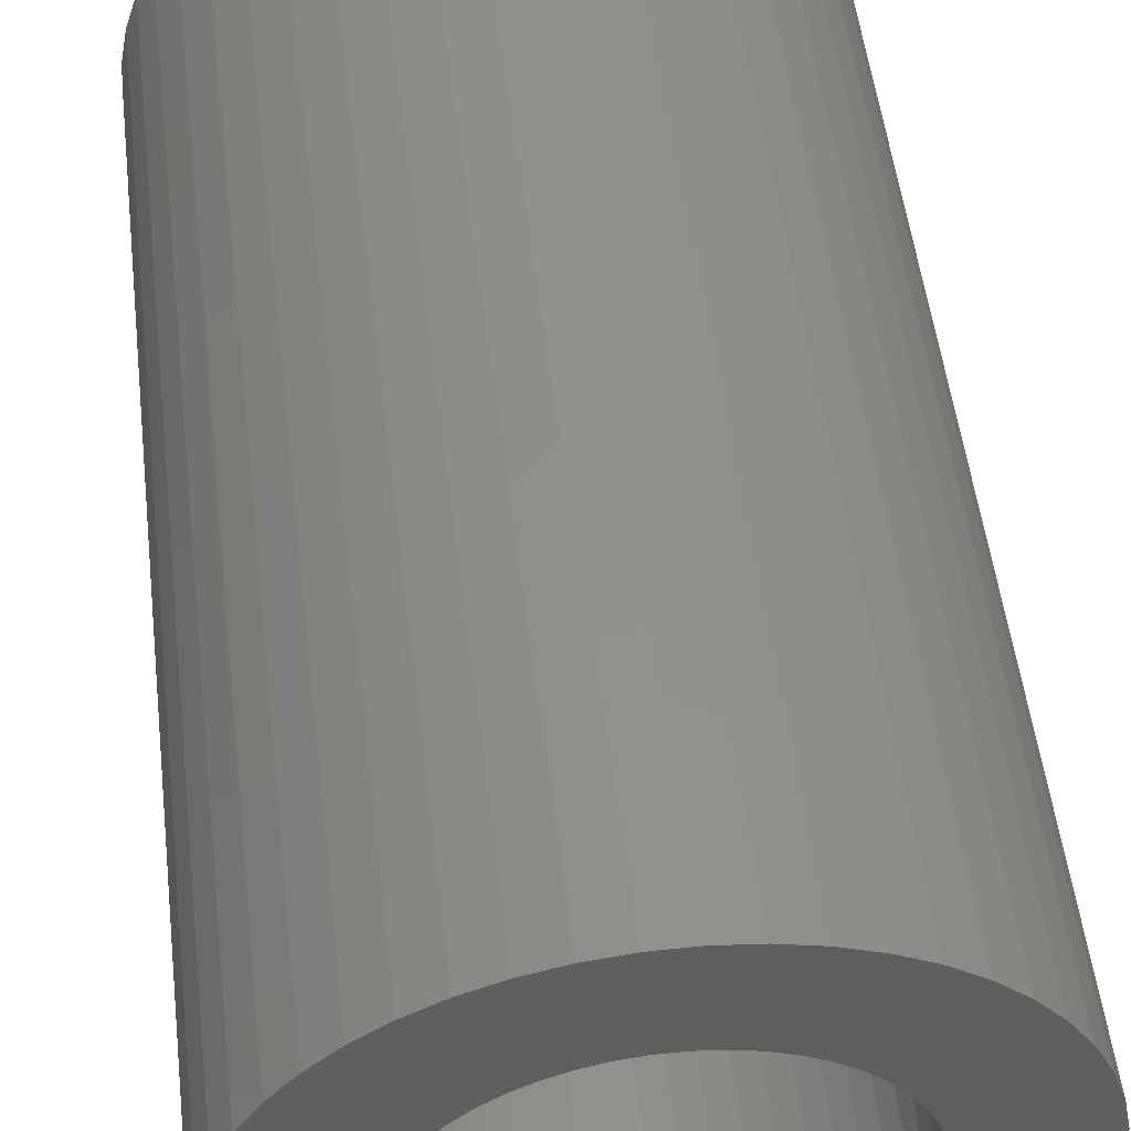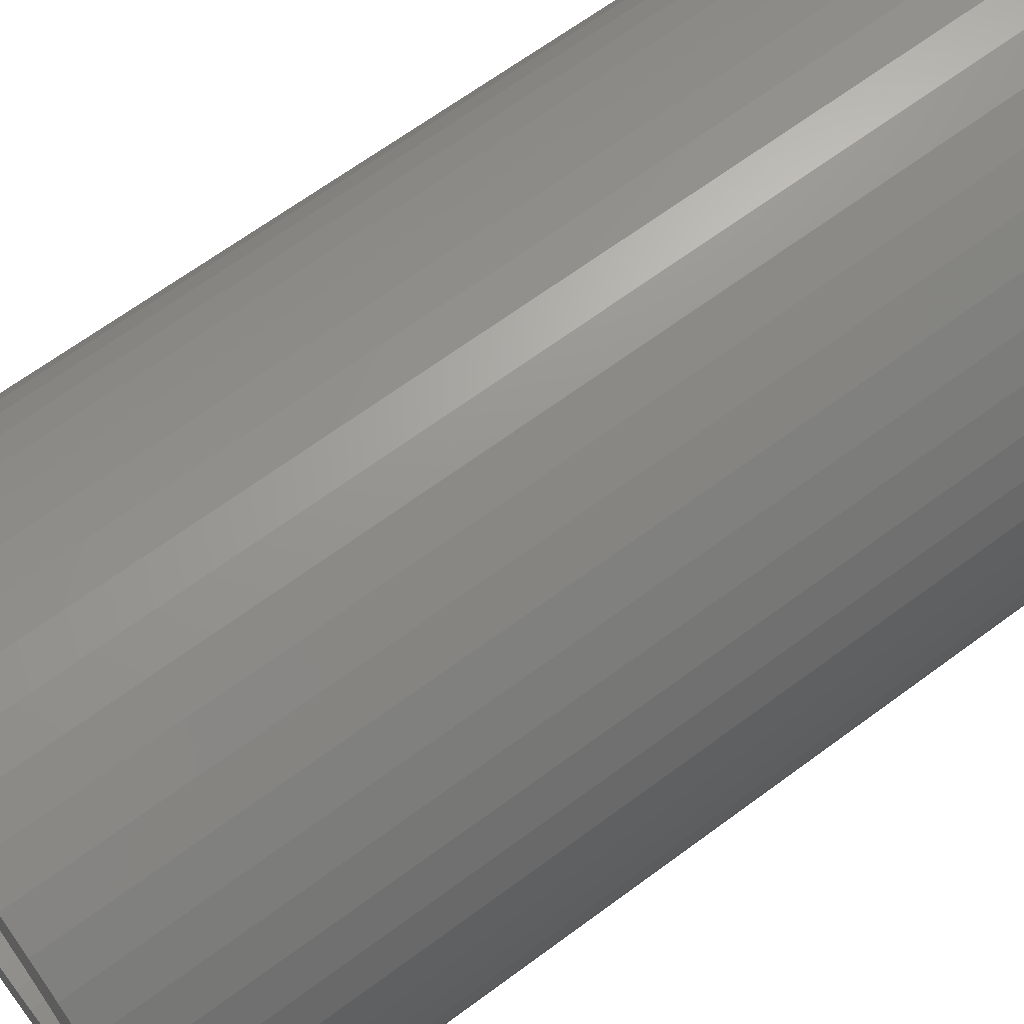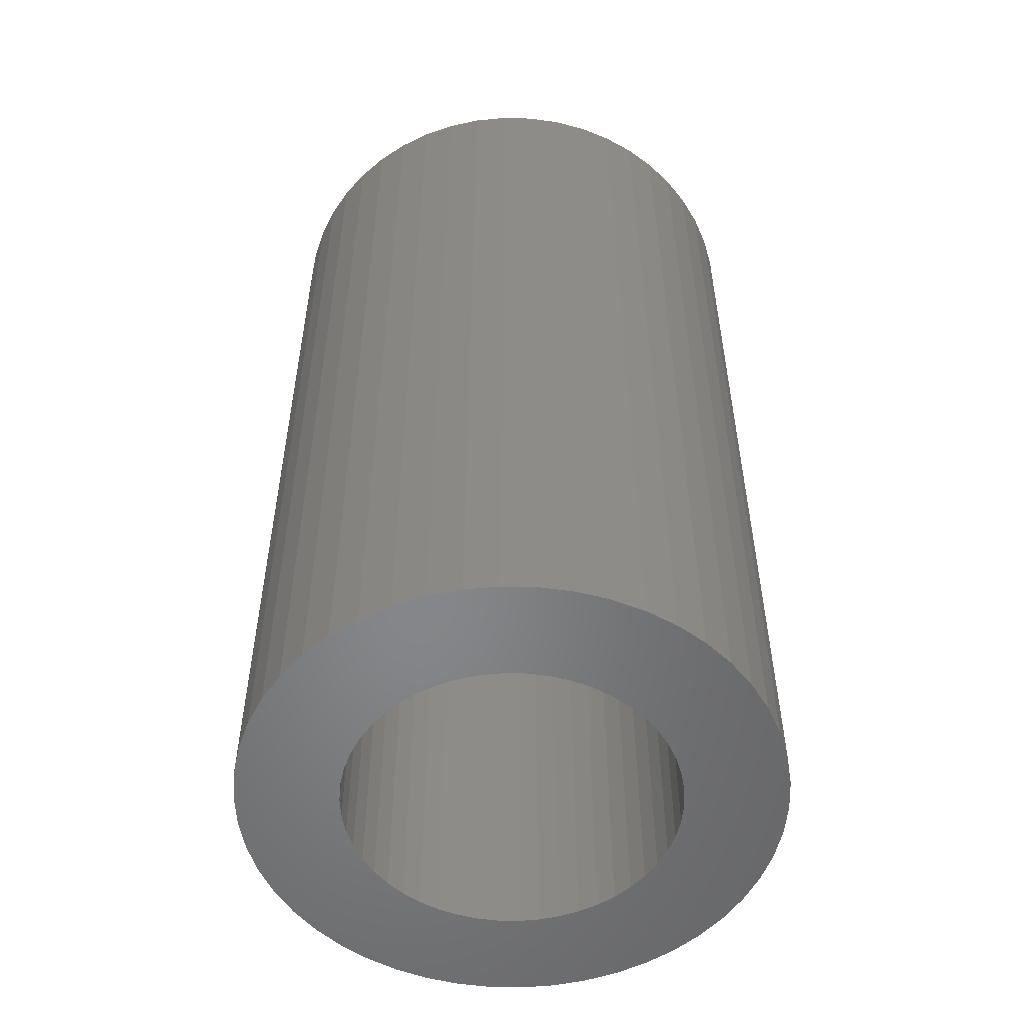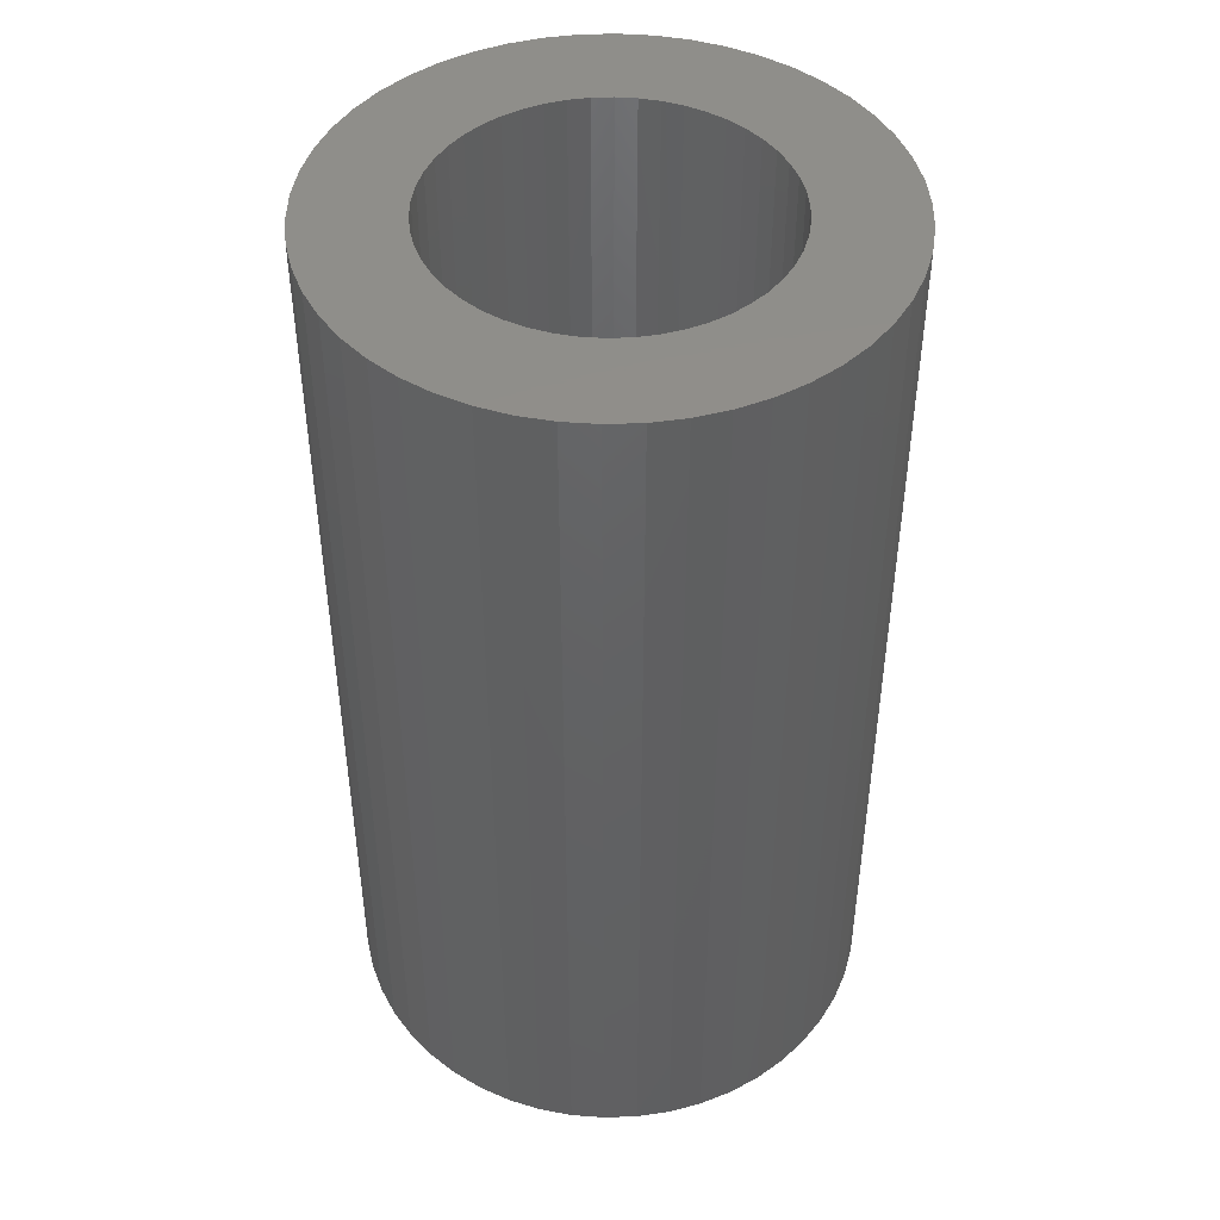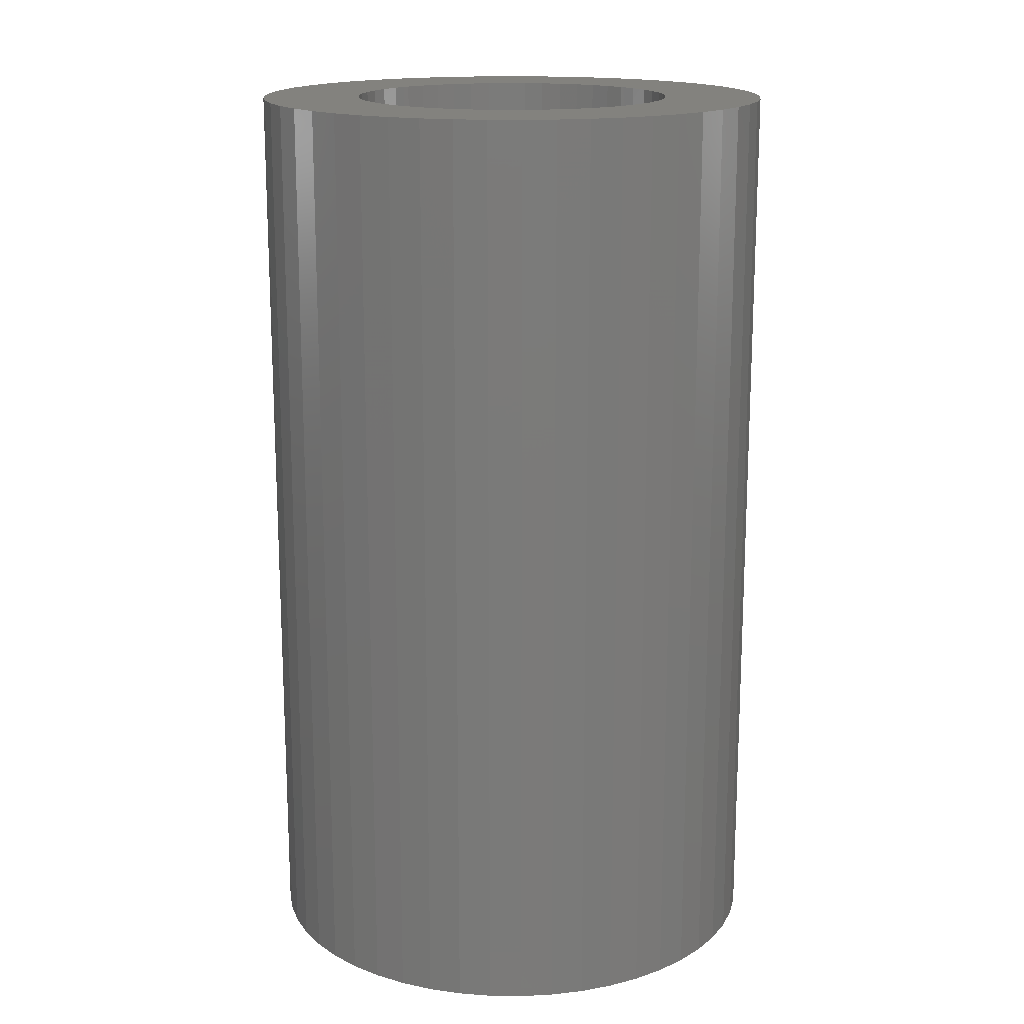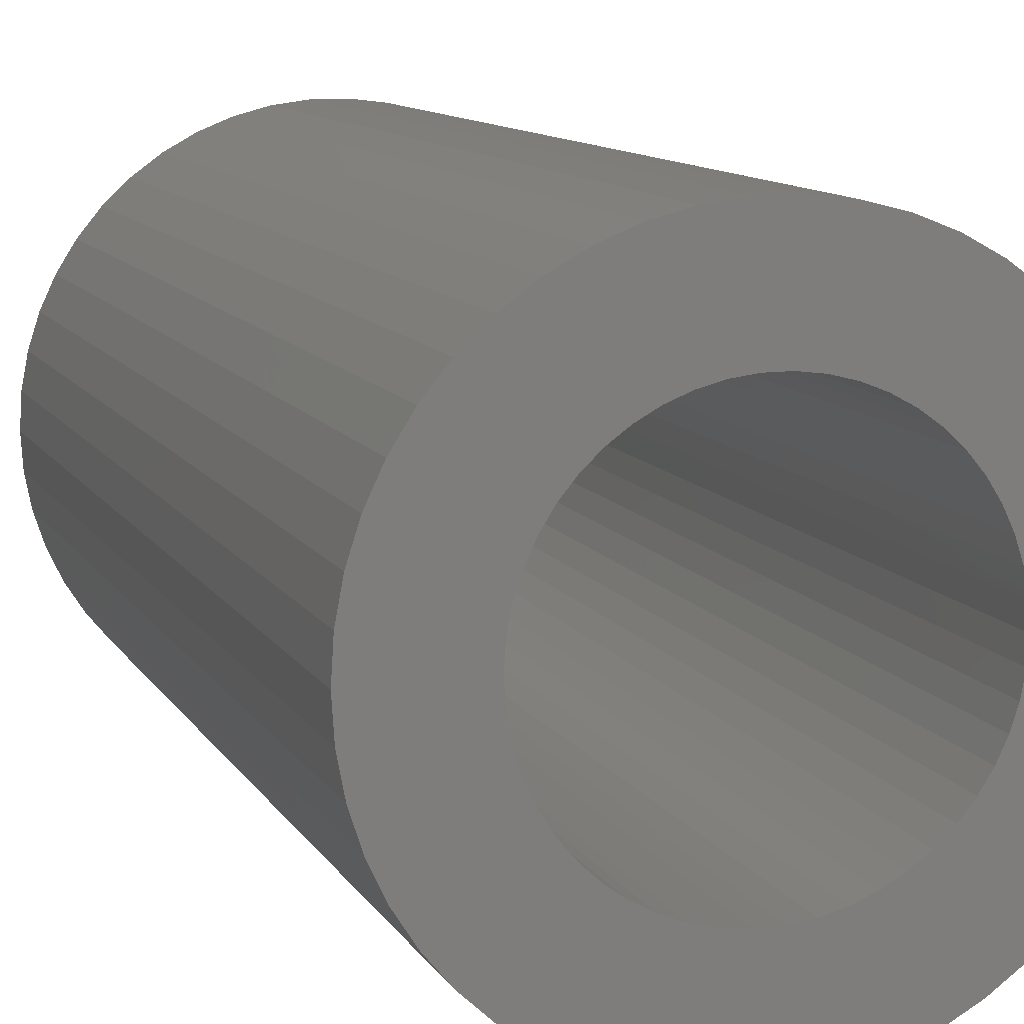
<metadata>
{"format":"stl","ext":"stl","renderer":"f3d","projection":"perspective","resolution":1024,"background":"white","views":[{"elev":51.0,"azim":-6.7,"up":"+Y"},{"elev":65.9,"azim":53.3,"up":"+Y"},{"elev":-53.4,"azim":-73.4,"up":"+Z"},{"elev":45.5,"azim":91.3,"up":"+Z"},{"elev":16.5,"azim":15.9,"up":"+Z"},{"elev":10.7,"azim":-18.9,"up":"+Y"}]}
</metadata>
<code>
# stl→obj: 200 verts, 400 faces
v 14.5 0 25.5
v 14.39 1.817 -25.5
v 14.39 1.817 25.5
v 14.5 0 -25.5
v -14.5 0 -25.5
v -14.39 1.817 25.5
v -14.39 1.817 -25.5
v -14.5 0 25.5
v 0.9105 14.47 -25.5
v -0.9105 14.47 25.5
v 0.9105 14.47 25.5
v -0.9105 14.47 -25.5
v -0.9105 -14.47 -25.5
v 0.9105 -14.47 25.5
v -0.9105 -14.47 25.5
v 0.9105 -14.47 -25.5
v 10.57 9.926 -25.5
v 9.243 11.17 25.5
v 10.57 9.926 25.5
v 9.243 11.17 -25.5
v -9.243 11.17 -25.5
v -10.57 9.926 25.5
v -9.243 11.17 25.5
v -10.57 9.926 -25.5
v -4.481 13.79 -25.5
v -6.174 13.12 25.5
v -4.481 13.79 25.5
v -6.174 13.12 -25.5
v 13.48 5.338 25.5
v 12.71 6.985 -25.5
v 12.71 6.985 25.5
v 13.48 5.338 -25.5
v 14.04 3.606 -25.5
v 14.04 3.606 25.5
v 6.174 13.12 -25.5
v 4.481 13.79 25.5
v 6.174 13.12 25.5
v 4.481 13.79 -25.5
v 2.717 14.24 25.5
v 2.717 14.24 -25.5
v 7.769 12.24 -25.5
v 7.769 12.24 25.5
v -13.48 5.338 -25.5
v -12.71 6.985 25.5
v -12.71 6.985 -25.5
v -13.48 5.338 25.5
v -14.04 3.606 -25.5
v -14.04 3.606 25.5
v -2.717 14.24 25.5
v -2.717 14.24 -25.5
v 2.717 -14.24 25.5
v 2.717 -14.24 -25.5
v 11.73 8.523 25.5
v 11.73 8.523 -25.5
v -11.73 8.523 25.5
v -11.73 8.523 -25.5
v 9 0 25.5
v 8.929 1.128 25.5
v 14.39 -1.817 25.5
v 8.717 2.238 25.5
v 8.929 -1.128 25.5
v 8.368 3.313 25.5
v 14.04 -3.606 25.5
v 7.887 4.336 25.5
v 8.717 -2.238 25.5
v 7.281 5.29 25.5
v 13.48 -5.338 25.5
v 6.561 6.161 25.5
v 8.368 -3.313 25.5
v 12.71 -6.985 25.5
v 5.737 6.935 25.5
v 4.822 7.599 25.5
v 3.832 8.143 25.5
v 2.781 8.56 25.5
v 1.686 8.841 25.5
v 0.5651 8.982 25.5
v -0.5651 8.982 25.5
v -1.686 8.841 25.5
v -2.781 8.56 25.5
v -3.832 8.143 25.5
v -4.822 7.599 25.5
v -7.769 12.24 25.5
v -5.737 6.935 25.5
v -6.561 6.161 25.5
v -7.281 5.29 25.5
v -7.887 4.336 25.5
v -8.368 3.313 25.5
v 7.887 -4.336 25.5
v 11.73 -8.523 25.5
v 7.281 -5.29 25.5
v 10.57 -9.926 25.5
v 6.561 -6.161 25.5
v 9.243 -11.17 25.5
v 5.737 -6.935 25.5
v 7.769 -12.24 25.5
v 4.822 -7.599 25.5
v 6.174 -13.12 25.5
v 3.832 -8.143 25.5
v 4.481 -13.79 25.5
v 2.781 -8.56 25.5
v 1.686 -8.841 25.5
v 0.5651 -8.982 25.5
v -0.5651 -8.982 25.5
v -1.686 -8.841 25.5
v -2.717 -14.24 25.5
v -2.781 -8.56 25.5
v -4.481 -13.79 25.5
v -3.832 -8.143 25.5
v -6.174 -13.12 25.5
v -4.822 -7.599 25.5
v -7.769 -12.24 25.5
v -5.737 -6.935 25.5
v -9.243 -11.17 25.5
v -6.561 -6.161 25.5
v -10.57 -9.926 25.5
v -7.281 -5.29 25.5
v -11.73 -8.523 25.5
v -7.887 -4.336 25.5
v -12.71 -6.985 25.5
v -8.368 -3.313 25.5
v -13.48 -5.338 25.5
v -8.717 -2.238 25.5
v -14.04 -3.606 25.5
v -8.929 -1.128 25.5
v -14.39 -1.817 25.5
v -9 0 25.5
v -8.717 2.238 25.5
v -8.929 1.128 25.5
v -7.769 12.24 -25.5
v 14.39 -1.817 -25.5
v 14.04 -3.606 -25.5
v -10.57 -9.926 -25.5
v -9.243 -11.17 -25.5
v -12.71 -6.985 -25.5
v -13.48 -5.338 -25.5
v -11.73 -8.523 -25.5
v 9 0 -25.5
v 8.929 -1.128 -25.5
v 8.717 -2.238 -25.5
v 13.48 -5.338 -25.5
v 8.929 1.128 -25.5
v 8.368 -3.313 -25.5
v 12.71 -6.985 -25.5
v 7.887 -4.336 -25.5
v 11.73 -8.523 -25.5
v 8.717 2.238 -25.5
v 7.281 -5.29 -25.5
v 10.57 -9.926 -25.5
v 6.561 -6.161 -25.5
v 9.243 -11.17 -25.5
v 8.368 3.313 -25.5
v 5.737 -6.935 -25.5
v 7.769 -12.24 -25.5
v 4.822 -7.599 -25.5
v 6.174 -13.12 -25.5
v 3.832 -8.143 -25.5
v 4.481 -13.79 -25.5
v 2.781 -8.56 -25.5
v 1.686 -8.841 -25.5
v 0.5651 -8.982 -25.5
v -0.5651 -8.982 -25.5
v -1.686 -8.841 -25.5
v -2.717 -14.24 -25.5
v -2.781 -8.56 -25.5
v -4.481 -13.79 -25.5
v -3.832 -8.143 -25.5
v -6.174 -13.12 -25.5
v -4.822 -7.599 -25.5
v -7.769 -12.24 -25.5
v -5.737 -6.935 -25.5
v -6.561 -6.161 -25.5
v -7.281 -5.29 -25.5
v -7.887 -4.336 -25.5
v -8.368 -3.313 -25.5
v 7.887 4.336 -25.5
v 7.281 5.29 -25.5
v 6.561 6.161 -25.5
v 5.737 6.935 -25.5
v 4.822 7.599 -25.5
v 3.832 8.143 -25.5
v 2.781 8.56 -25.5
v 1.686 8.841 -25.5
v 0.5651 8.982 -25.5
v -0.5651 8.982 -25.5
v -1.686 8.841 -25.5
v -2.781 8.56 -25.5
v -3.832 8.143 -25.5
v -4.822 7.599 -25.5
v -5.737 6.935 -25.5
v -6.561 6.161 -25.5
v -7.281 5.29 -25.5
v -7.887 4.336 -25.5
v -8.368 3.313 -25.5
v -8.717 2.238 -25.5
v -8.929 1.128 -25.5
v -9 0 -25.5
v -8.717 -2.238 -25.5
v -14.04 -3.606 -25.5
v -8.929 -1.128 -25.5
v -14.39 -1.817 -25.5
f 1 2 3
f 2 1 4
f 5 6 7
f 6 5 8
f 9 10 11
f 10 9 12
f 13 14 15
f 14 13 16
f 17 18 19
f 18 17 20
f 21 22 23
f 22 21 24
f 25 26 27
f 26 25 28
f 29 30 31
f 30 29 32
f 3 33 34
f 33 3 2
f 35 36 37
f 36 35 38
f 38 39 36
f 39 38 40
f 41 37 42
f 37 41 35
f 43 44 45
f 44 43 46
f 47 46 43
f 46 47 48
f 12 49 10
f 49 12 50
f 16 51 14
f 51 16 52
f 34 32 29
f 32 34 33
f 53 17 19
f 17 53 54
f 31 54 53
f 54 31 30
f 40 11 39
f 11 40 9
f 20 42 18
f 42 20 41
f 45 55 56
f 55 45 44
f 56 22 24
f 22 56 55
f 7 48 47
f 48 7 6
f 57 1 3
f 58 3 34
f 1 57 59
f 60 34 29
f 61 59 57
f 62 29 31
f 59 61 63
f 64 31 53
f 65 63 61
f 66 53 19
f 63 65 67
f 68 19 18
f 69 67 65
f 67 69 70
f 3 58 57
f 34 60 58
f 29 62 60
f 31 64 62
f 71 18 42
f 53 66 64
f 19 68 66
f 72 42 37
f 18 71 68
f 42 72 71
f 73 37 36
f 37 73 72
f 36 74 73
f 39 74 36
f 39 75 74
f 11 75 39
f 11 76 75
f 11 77 76
f 10 77 11
f 10 78 77
f 49 78 10
f 49 79 78
f 27 79 49
f 79 27 80
f 26 80 27
f 80 26 81
f 82 81 26
f 81 82 83
f 23 83 82
f 83 23 84
f 22 84 23
f 84 22 85
f 55 85 22
f 85 55 86
f 86 44 87
f 44 86 55
f 88 70 69
f 70 88 89
f 90 89 88
f 89 90 91
f 92 91 90
f 91 92 93
f 94 93 92
f 93 94 95
f 96 95 94
f 95 96 97
f 98 97 96
f 97 98 99
f 100 99 98
f 100 51 99
f 101 51 100
f 101 14 51
f 102 14 101
f 103 14 102
f 103 15 14
f 104 15 103
f 104 105 15
f 106 105 104
f 107 106 108
f 106 107 105
f 109 108 110
f 111 110 112
f 108 109 107
f 113 112 114
f 115 114 116
f 110 111 109
f 117 116 118
f 119 118 120
f 121 120 122
f 123 122 124
f 112 113 111
f 125 124 126
f 46 87 44
f 87 46 127
f 114 115 113
f 48 127 46
f 116 117 115
f 127 48 128
f 118 119 117
f 6 128 48
f 120 121 119
f 128 6 126
f 122 123 121
f 8 126 6
f 124 125 123
f 126 8 125
f 28 82 26
f 82 28 129
f 129 23 82
f 23 129 21
f 50 27 49
f 27 50 25
f 59 4 1
f 4 59 130
f 63 130 59
f 130 63 131
f 132 113 115
f 113 132 133
f 134 121 135
f 121 134 119
f 136 119 134
f 119 136 117
f 137 4 130
f 138 130 131
f 4 137 2
f 139 131 140
f 141 2 137
f 142 140 143
f 2 141 33
f 144 143 145
f 146 33 141
f 147 145 148
f 33 146 32
f 149 148 150
f 151 32 146
f 32 151 30
f 130 138 137
f 131 139 138
f 140 142 139
f 143 144 142
f 152 150 153
f 145 147 144
f 148 149 147
f 154 153 155
f 150 152 149
f 153 154 152
f 156 155 157
f 155 156 154
f 157 158 156
f 52 158 157
f 52 159 158
f 16 159 52
f 16 160 159
f 16 161 160
f 13 161 16
f 13 162 161
f 163 162 13
f 163 164 162
f 165 164 163
f 164 165 166
f 167 166 165
f 166 167 168
f 169 168 167
f 168 169 170
f 133 170 169
f 170 133 171
f 132 171 133
f 171 132 172
f 136 172 132
f 172 136 173
f 173 134 174
f 134 173 136
f 175 30 151
f 30 175 54
f 176 54 175
f 54 176 17
f 177 17 176
f 17 177 20
f 178 20 177
f 20 178 41
f 179 41 178
f 41 179 35
f 180 35 179
f 35 180 38
f 181 38 180
f 181 40 38
f 182 40 181
f 182 9 40
f 183 9 182
f 184 9 183
f 184 12 9
f 185 12 184
f 185 50 12
f 186 50 185
f 25 186 187
f 186 25 50
f 28 187 188
f 129 188 189
f 187 28 25
f 21 189 190
f 24 190 191
f 188 129 28
f 56 191 192
f 45 192 193
f 43 193 194
f 47 194 195
f 189 21 129
f 7 195 196
f 135 174 134
f 174 135 197
f 190 24 21
f 198 197 135
f 191 56 24
f 197 198 199
f 192 45 56
f 200 199 198
f 193 43 45
f 199 200 196
f 194 47 43
f 5 196 200
f 195 7 47
f 196 5 7
f 155 95 97
f 95 155 153
f 70 140 67
f 140 70 143
f 132 117 136
f 117 132 115
f 135 123 198
f 123 135 121
f 150 91 93
f 91 150 148
f 157 97 99
f 97 157 155
f 52 99 51
f 99 52 157
f 89 143 70
f 143 89 145
f 91 145 89
f 145 91 148
f 67 131 63
f 131 67 140
f 167 107 109
f 107 167 165
f 165 105 107
f 105 165 163
f 198 125 200
f 125 198 123
f 200 8 5
f 8 200 125
f 153 93 95
f 93 153 150
f 169 109 111
f 109 169 167
f 133 111 113
f 111 133 169
f 163 15 105
f 15 163 13
f 127 193 87
f 193 127 194
f 175 66 176
f 66 175 64
f 182 74 75
f 74 182 181
f 181 73 74
f 73 181 180
f 187 79 80
f 79 187 186
f 87 192 86
f 192 87 193
f 139 61 138
f 61 139 65
f 180 72 73
f 72 180 179
f 85 190 84
f 190 85 191
f 186 78 79
f 78 186 185
f 190 83 84
f 83 190 189
f 137 58 141
f 58 137 57
f 142 65 139
f 65 142 69
f 178 68 71
f 68 178 177
f 184 76 77
f 76 184 183
f 179 71 72
f 71 179 178
f 126 195 128
f 195 126 196
f 86 191 85
f 191 86 192
f 185 77 78
f 77 185 184
f 189 81 83
f 81 189 188
f 188 80 81
f 80 188 187
f 138 57 137
f 57 138 61
f 159 102 101
f 102 159 160
f 151 64 175
f 64 151 62
f 146 62 151
f 62 146 60
f 141 60 146
f 60 141 58
f 176 68 177
f 68 176 66
f 183 75 76
f 75 183 182
f 128 194 127
f 194 128 195
f 144 69 142
f 69 144 88
f 162 106 104
f 106 162 164
f 161 104 103
f 104 161 162
f 124 196 126
f 196 124 199
f 122 199 124
f 199 122 197
f 116 173 118
f 173 116 172
f 118 174 120
f 174 118 173
f 156 100 98
f 100 156 158
f 158 101 100
f 101 158 159
f 149 94 92
f 94 149 152
f 147 88 144
f 88 147 90
f 164 108 106
f 108 164 166
f 160 103 102
f 103 160 161
f 114 172 116
f 172 114 171
f 170 114 112
f 114 170 171
f 149 90 147
f 90 149 92
f 152 96 94
f 96 152 154
f 154 98 96
f 98 154 156
f 168 112 110
f 112 168 170
f 120 197 122
f 197 120 174
f 166 110 108
f 110 166 168

</code>
